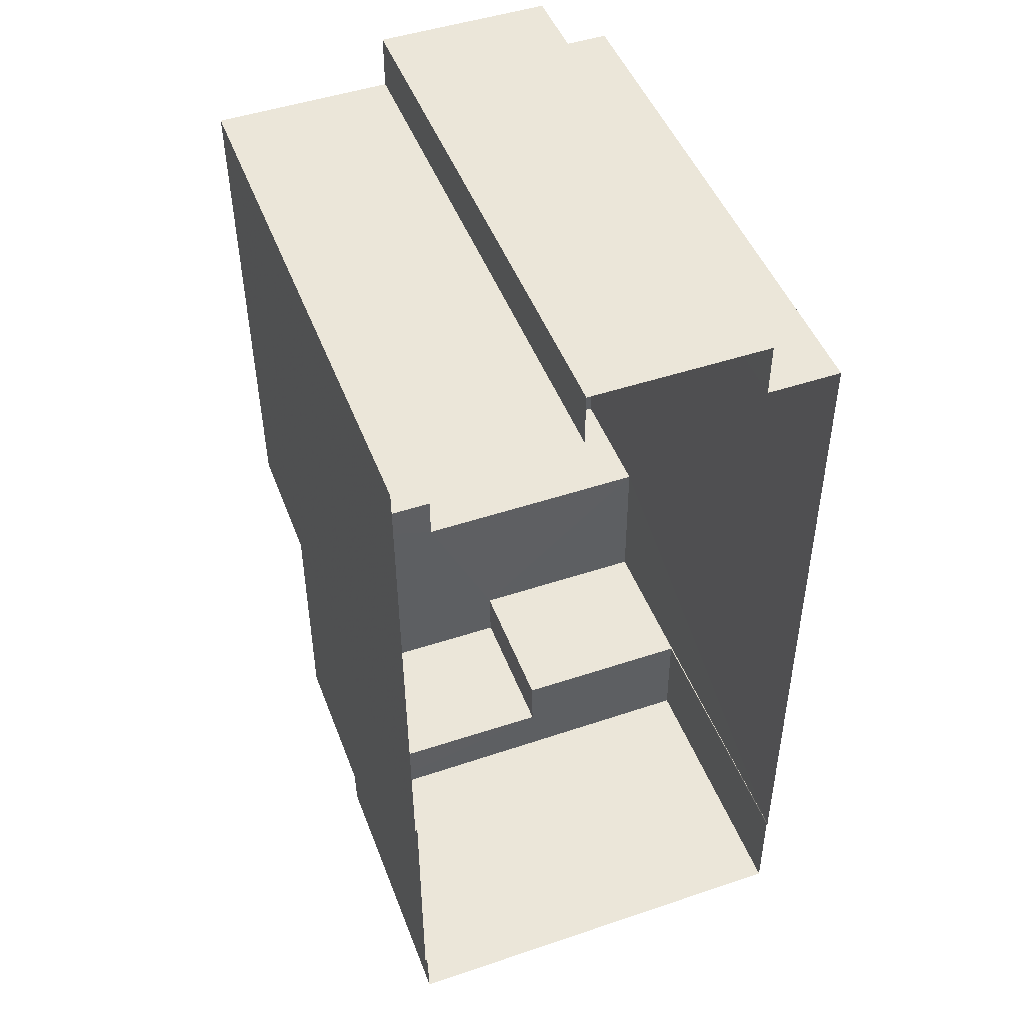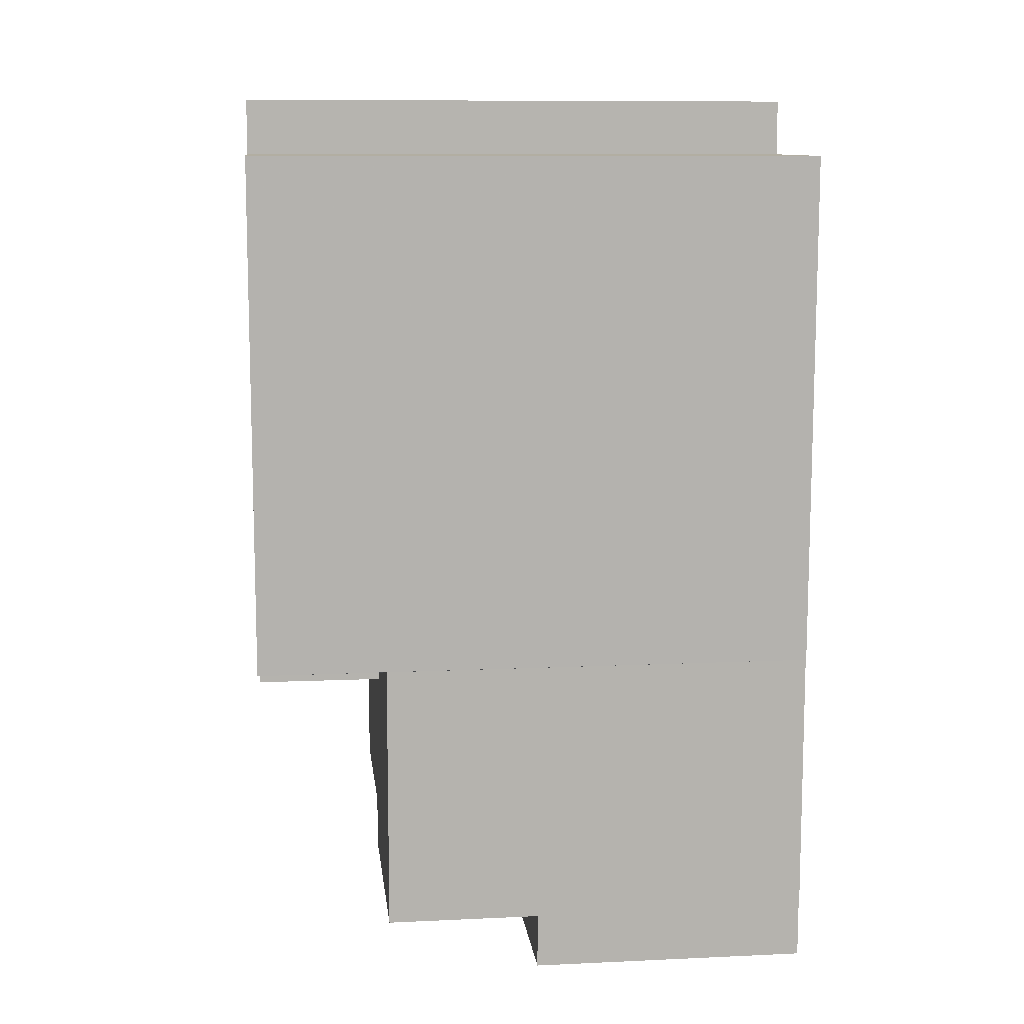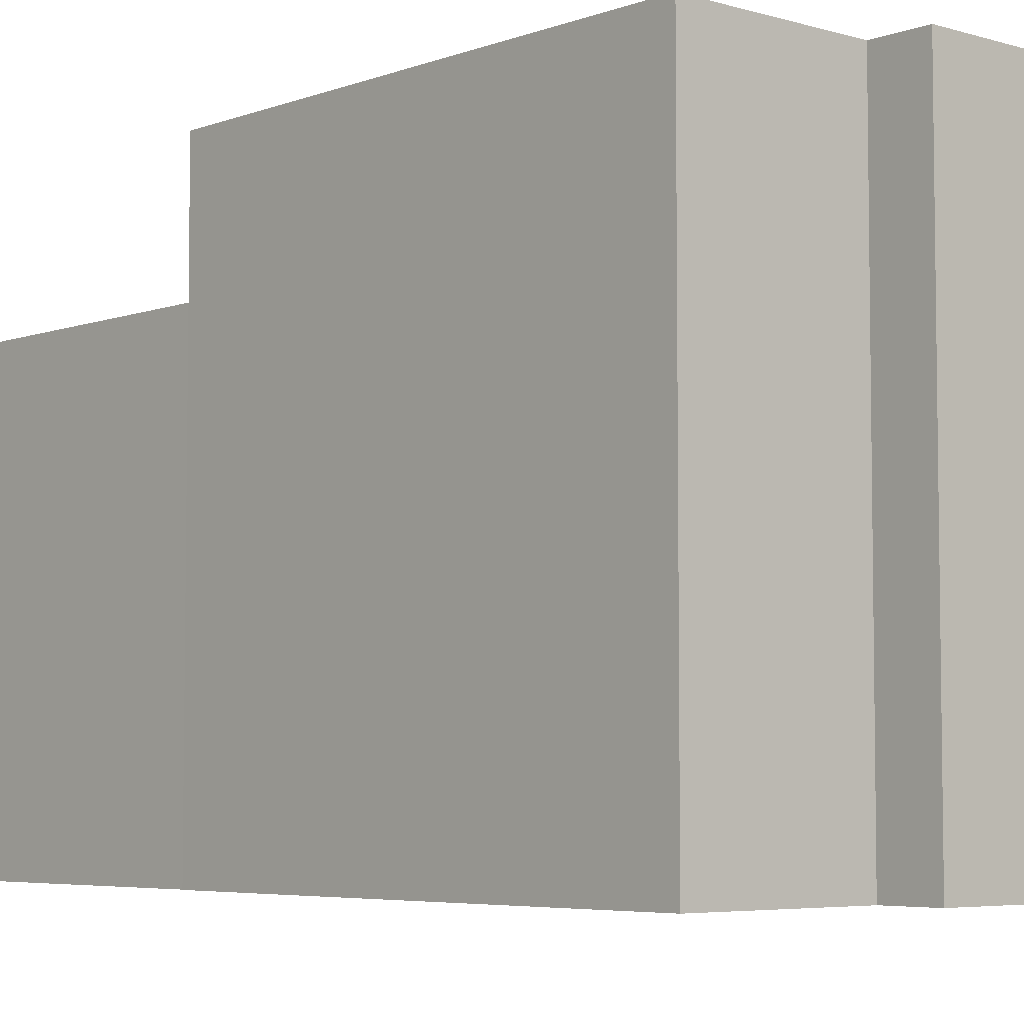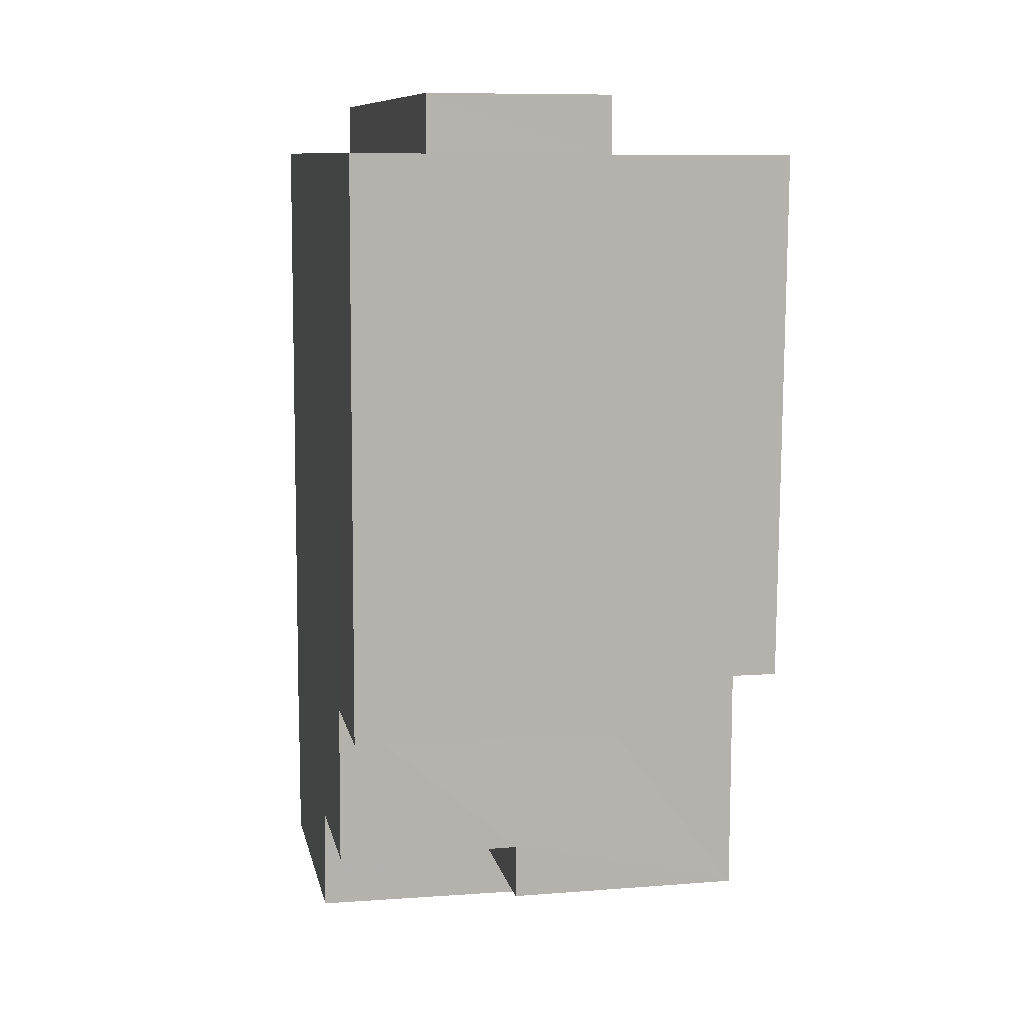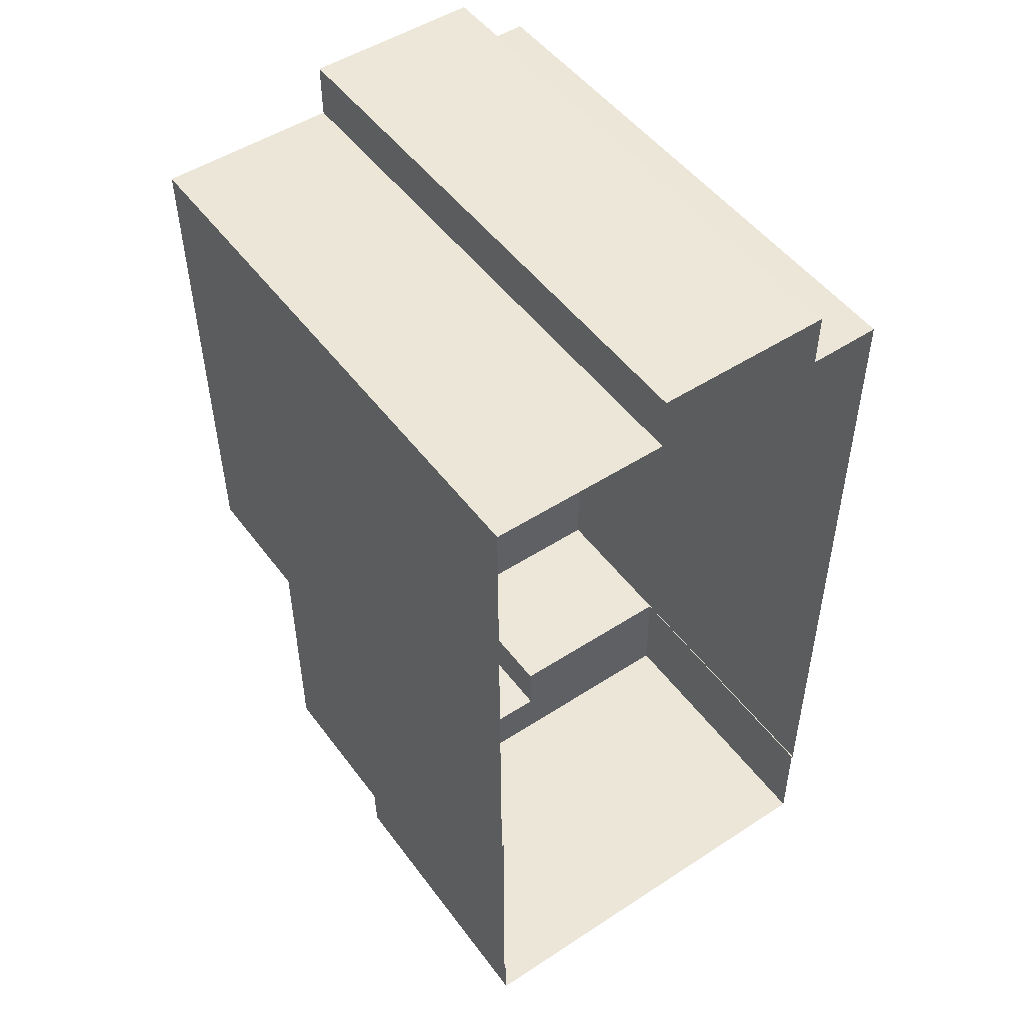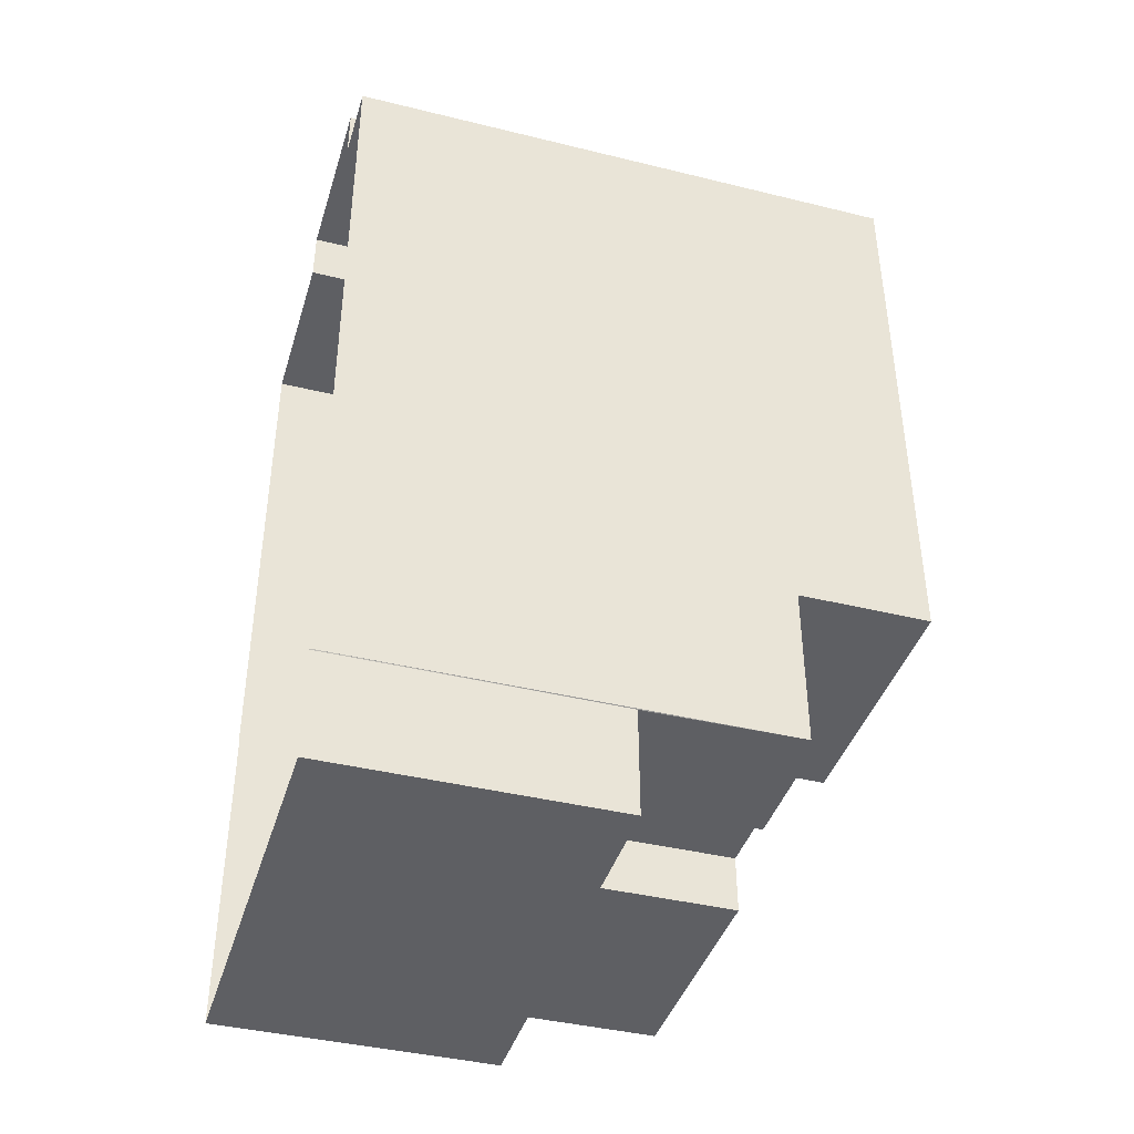
<metadata>
{"format":"obj","ext":"obj","renderer":"f3d","projection":"perspective","resolution":1024,"background":"white","views":[{"elev":47.5,"azim":159.6,"up":"+Y"},{"elev":10.3,"azim":83.3,"up":"+Y"},{"elev":-5.3,"azim":138.1,"up":"+Z"},{"elev":10.2,"azim":-11.7,"up":"+Y"},{"elev":50.1,"azim":144.7,"up":"+Y"},{"elev":-40.8,"azim":-106.7,"up":"+Y"}]}
</metadata>
<code>
v -2.243e+05 -1.275e+05 15.77
v -2.243e+05 -1.276e+05 15.77
v -2.243e+05 -1.276e+05 15.77
v -2.243e+05 -1.275e+05 15.77
v -2.243e+05 -1.275e+05 15.77
v -2.243e+05 -1.276e+05 15.77
v -2.243e+05 -1.276e+05 15.77
v -2.243e+05 -1.275e+05 15.77
v -2.243e+05 -1.275e+05 15.77
v -2.243e+05 -1.275e+05 15.77
v -2.243e+05 -1.276e+05 15.77
v -2.243e+05 -1.276e+05 15.77
v -2.243e+05 -1.275e+05 15.77
v -2.243e+05 -1.275e+05 15.77
v -2.243e+05 -1.276e+05 23.07
v -2.243e+05 -1.276e+05 23.07
v -2.243e+05 -1.276e+05 23.07
v -2.243e+05 -1.275e+05 23.07
v -2.243e+05 -1.276e+05 23.07
v -2.243e+05 -1.275e+05 23.07
v -2.243e+05 -1.275e+05 23.07
v -2.243e+05 -1.275e+05 23.07
v -2.243e+05 -1.276e+05 20.47
v -2.243e+05 -1.276e+05 20.47
v -2.243e+05 -1.276e+05 20.47
v -2.243e+05 -1.276e+05 20.47
v -2.243e+05 -1.276e+05 20.47
v -2.243e+05 -1.276e+05 20.47
v -2.243e+05 -1.275e+05 25.25
v -2.243e+05 -1.275e+05 25.25
v -2.243e+05 -1.275e+05 25.25
v -2.243e+05 -1.275e+05 25.25
v -2.243e+05 -1.275e+05 25.25
v -2.243e+05 -1.275e+05 25.25
v -2.243e+05 -1.275e+05 25.25
v -2.243e+05 -1.275e+05 25.25
v -2.243e+05 -1.275e+05 25.25
v -2.243e+05 -1.275e+05 25.25
f 1 2 3
f 4 1 5
f 6 7 3
f 8 5 1
f 8 9 10
f 11 12 13
f 3 7 11
f 14 9 8
f 11 13 14
f 3 11 1
f 14 8 1
f 11 14 1
f 15 16 17
f 18 19 17
f 20 16 21
f 20 21 22
f 18 17 20
f 17 16 20
f 23 24 25
f 25 24 26
f 23 27 24
f 26 24 28
f 29 30 31
f 31 32 33
f 34 35 29
f 34 36 35
f 37 38 33
f 38 34 33
f 33 29 31
f 33 34 29
f 27 23 6
f 3 27 6
f 18 32 31
f 18 20 32
f 37 4 5
f 38 37 5
f 24 15 17
f 28 24 17
f 38 5 8
f 34 38 8
f 30 14 13
f 30 29 14
f 26 7 25
f 26 11 7
f 35 10 9
f 35 36 10
f 31 30 18
f 30 13 18
f 18 12 19
f 18 13 12
f 3 2 27
f 2 16 27
f 27 15 24
f 27 16 15
f 36 8 10
f 36 34 8
f 35 9 14
f 29 35 14
f 1 4 21
f 4 37 21
f 21 33 22
f 21 37 33
f 22 33 32
f 20 22 32
f 23 7 6
f 23 25 7
f 1 21 16
f 2 1 16
f 12 26 19
f 19 26 17
f 12 11 26
f 17 26 28

</code>
